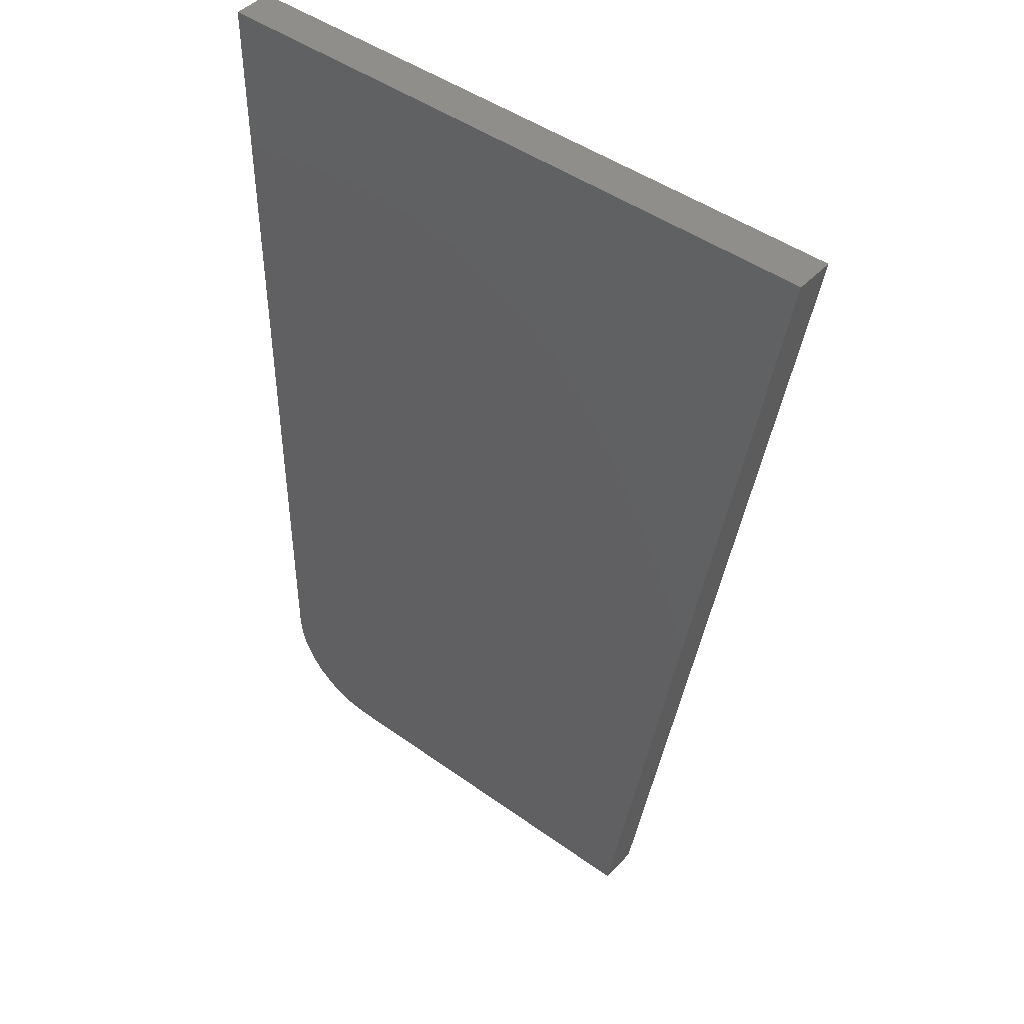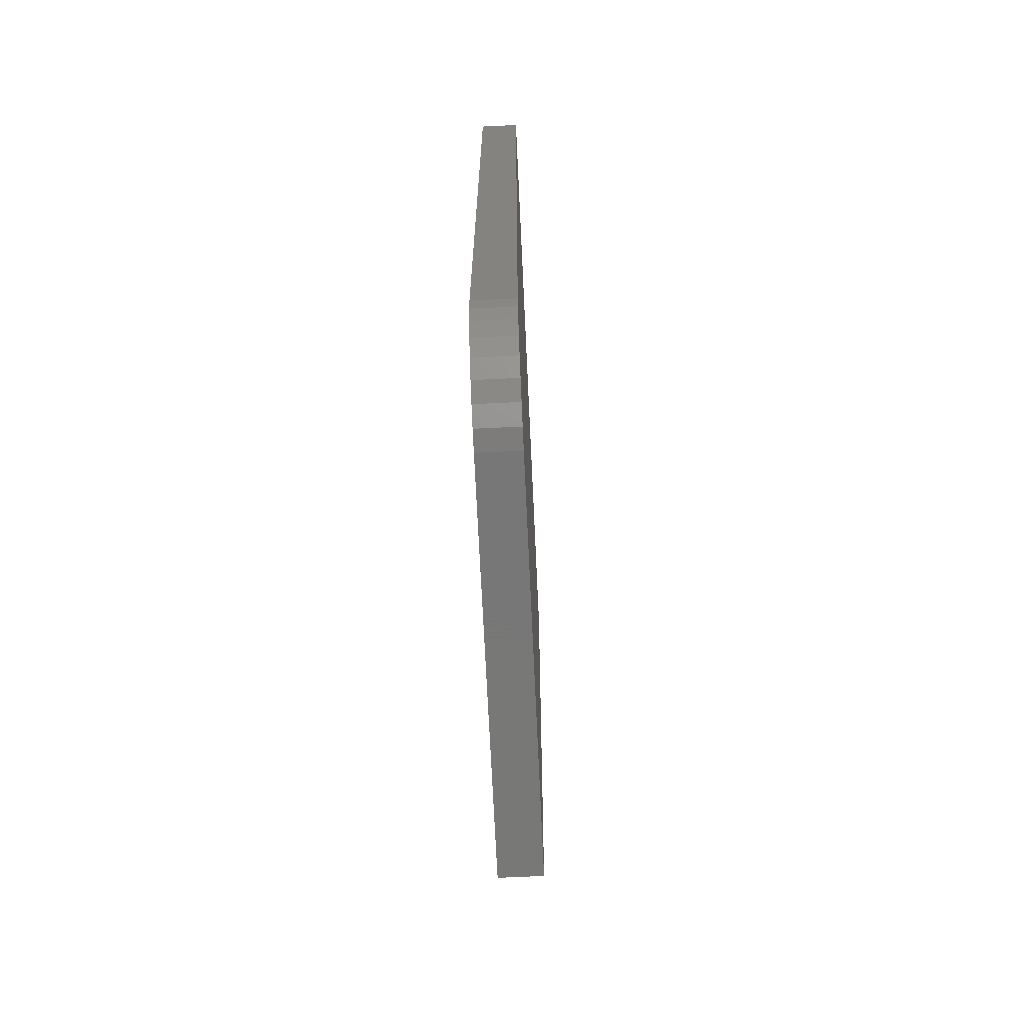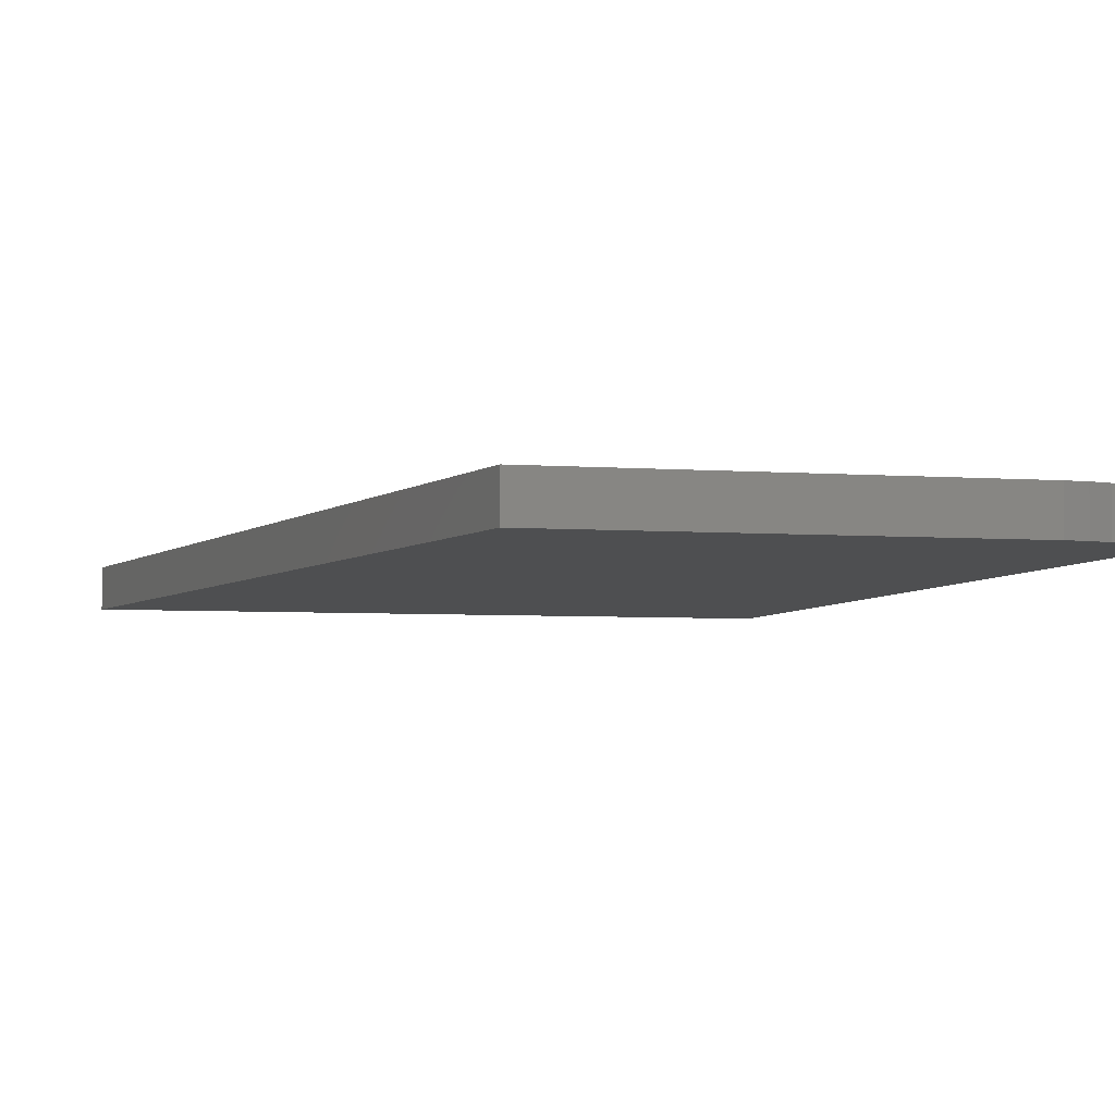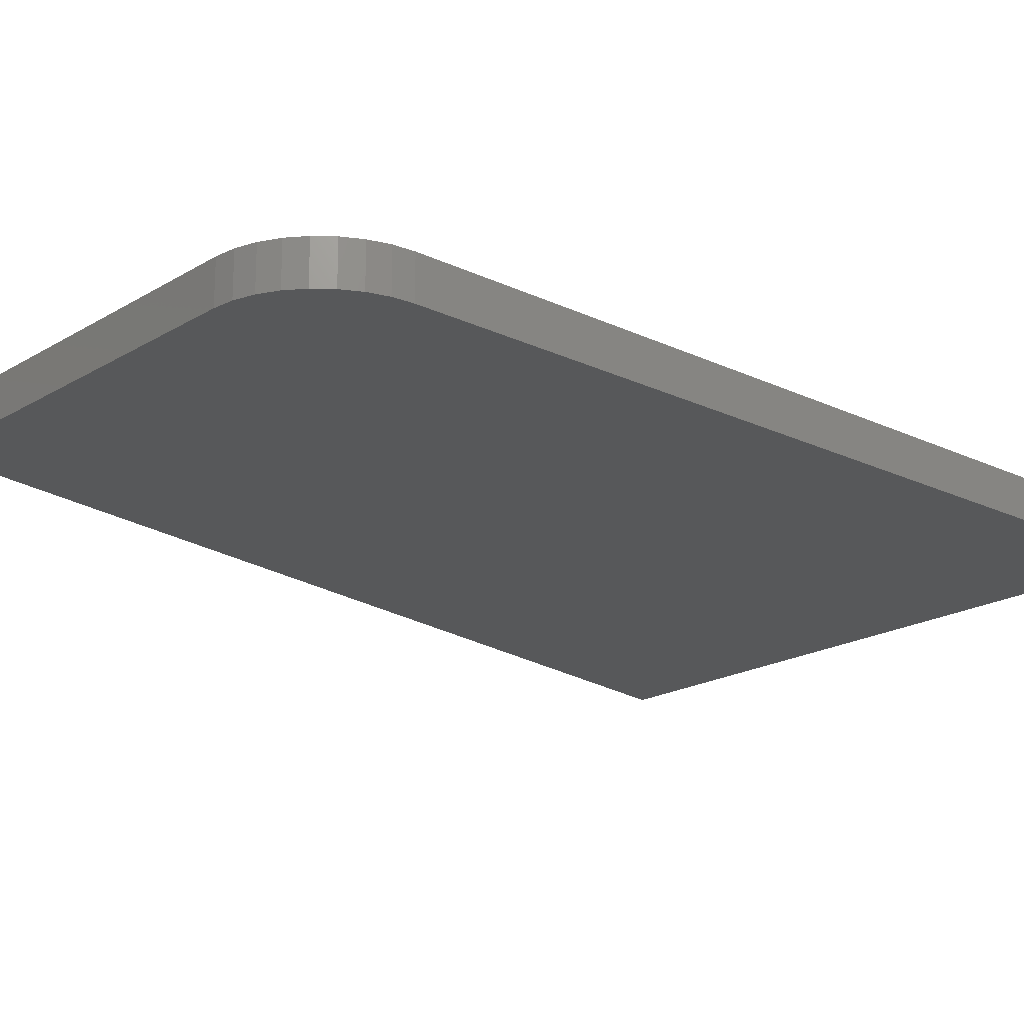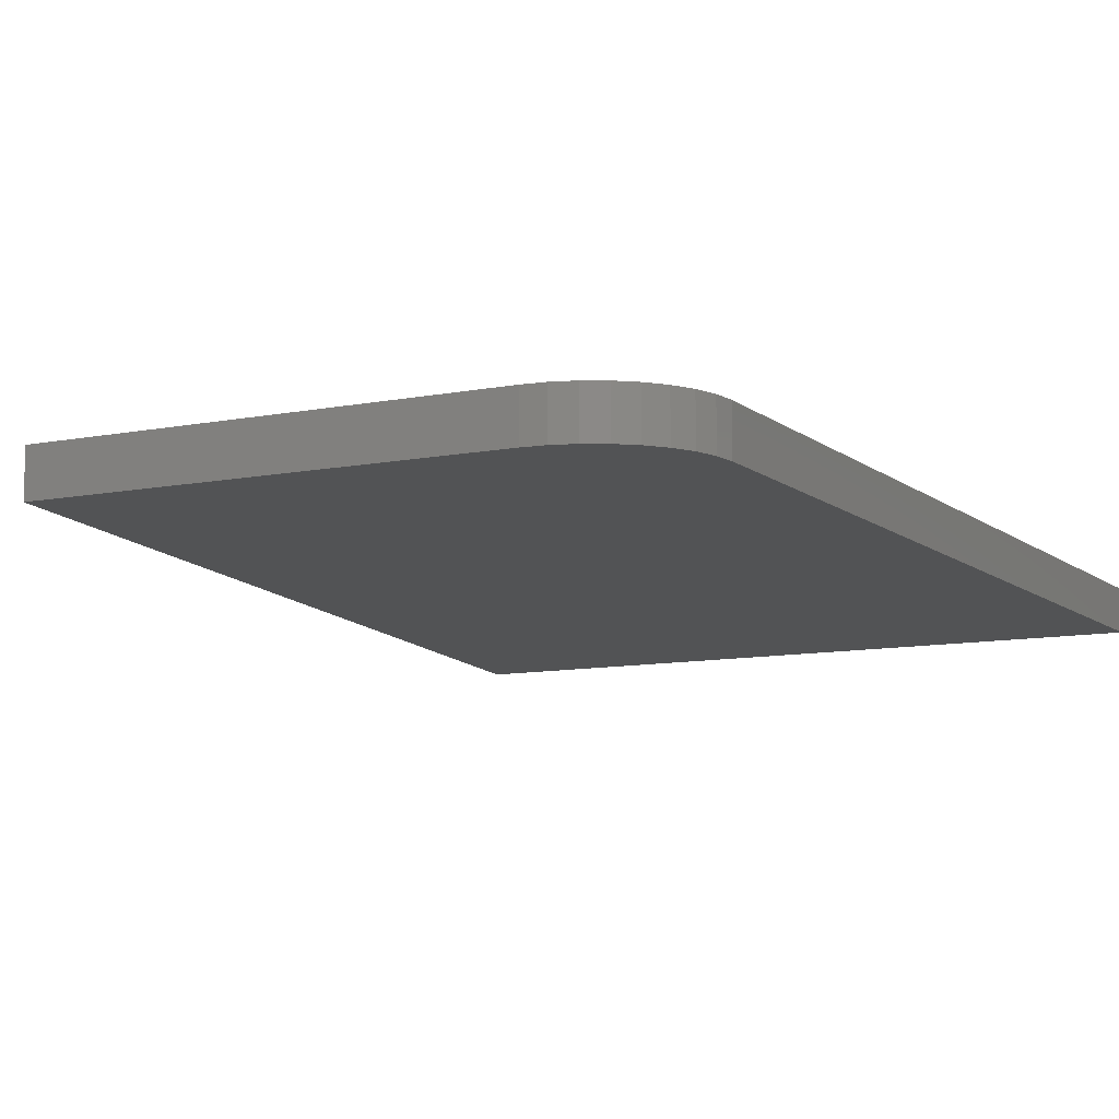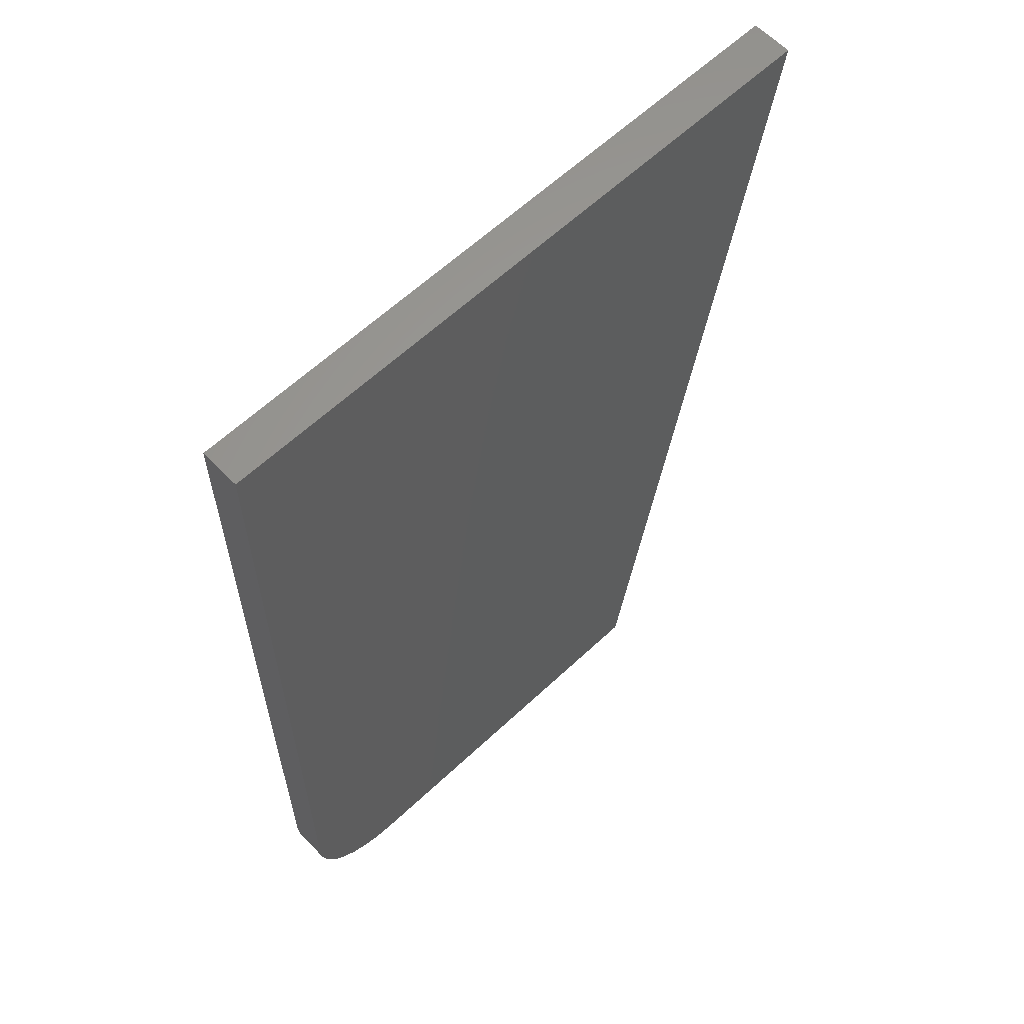
<metadata>
{"format":"stl","ext":"stl","renderer":"f3d","projection":"perspective","resolution":1024,"background":"white","views":[{"elev":44.9,"azim":39.9,"up":"+Z"},{"elev":-70.3,"azim":-87.3,"up":"+Z"},{"elev":-4.4,"azim":165.5,"up":"+Y"},{"elev":-19.4,"azim":-131.8,"up":"+Y"},{"elev":-9.7,"azim":-152.3,"up":"+Y"},{"elev":61.3,"azim":-43.7,"up":"+Z"}]}
</metadata>
<code>
# stl→obj: 24 verts, 44 faces
v 0.5053 -0.03125 0.75
v 4.592e-17 -0.03125 0.75
v 4.784e-18 -0.03125 0.07812
v 0.001501 -0.03125 0.06288
v 0.005947 -0.03125 0.04823
v 0.01317 -0.03125 0.03472
v 0.02288 -0.03125 0.02288
v 0.03472 -0.03125 0.01317
v 0.04823 -0.03125 0.005947
v 0.06288 -0.03125 0.001501
v 0.07812 -0.03125 -4.784e-18
v 0.3789 -0.03125 -2.32e-17
v 0.5053 0 0.75
v 0.3789 0 -2.32e-17
v 0.07812 0 -4.784e-18
v 0.06288 0 0.001501
v 0.04823 0 0.005947
v 0.03472 0 0.01317
v 0.02288 0 0.02288
v 0.01317 0 0.03472
v 0.005947 0 0.04823
v 0.001501 0 0.06288
v 4.784e-18 0 0.07812
v 4.592e-17 0 0.75
f 1 2 3
f 1 3 4
f 1 4 5
f 1 5 6
f 1 6 7
f 1 7 8
f 1 8 9
f 1 9 10
f 1 10 11
f 1 11 12
f 13 14 15
f 13 15 16
f 13 16 17
f 13 17 18
f 13 18 19
f 13 19 20
f 13 20 21
f 13 21 22
f 13 22 23
f 13 23 24
f 2 24 3
f 3 24 23
f 11 15 12
f 12 15 14
f 15 11 16
f 16 11 10
f 16 10 17
f 17 10 9
f 17 9 18
f 18 9 8
f 18 8 19
f 19 8 7
f 19 7 20
f 20 7 6
f 20 6 21
f 21 6 5
f 21 5 22
f 22 5 4
f 22 4 23
f 23 4 3
f 1 13 2
f 2 13 24
f 12 14 1
f 1 14 13

</code>
